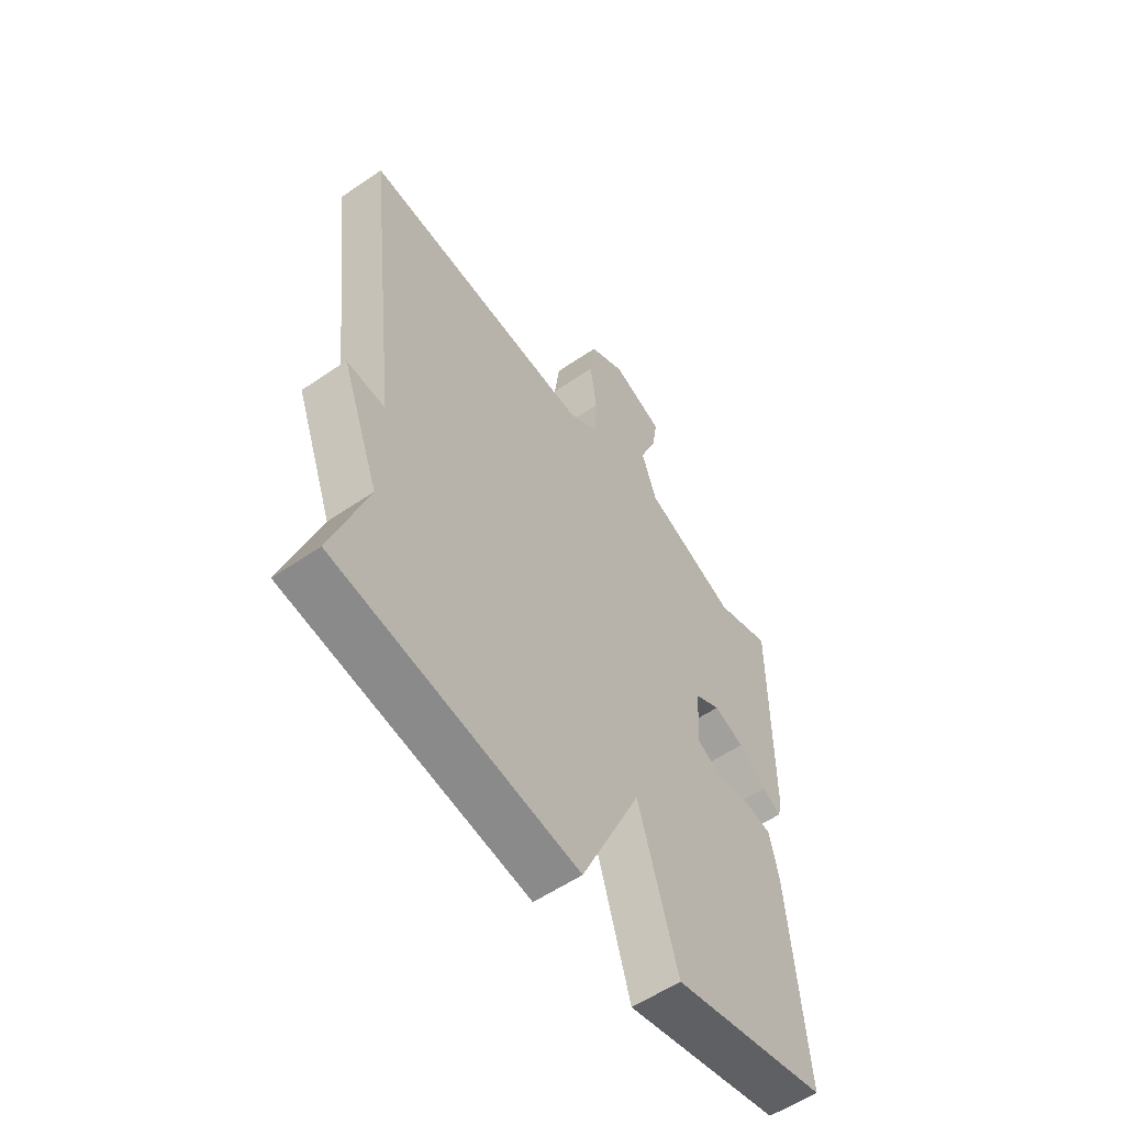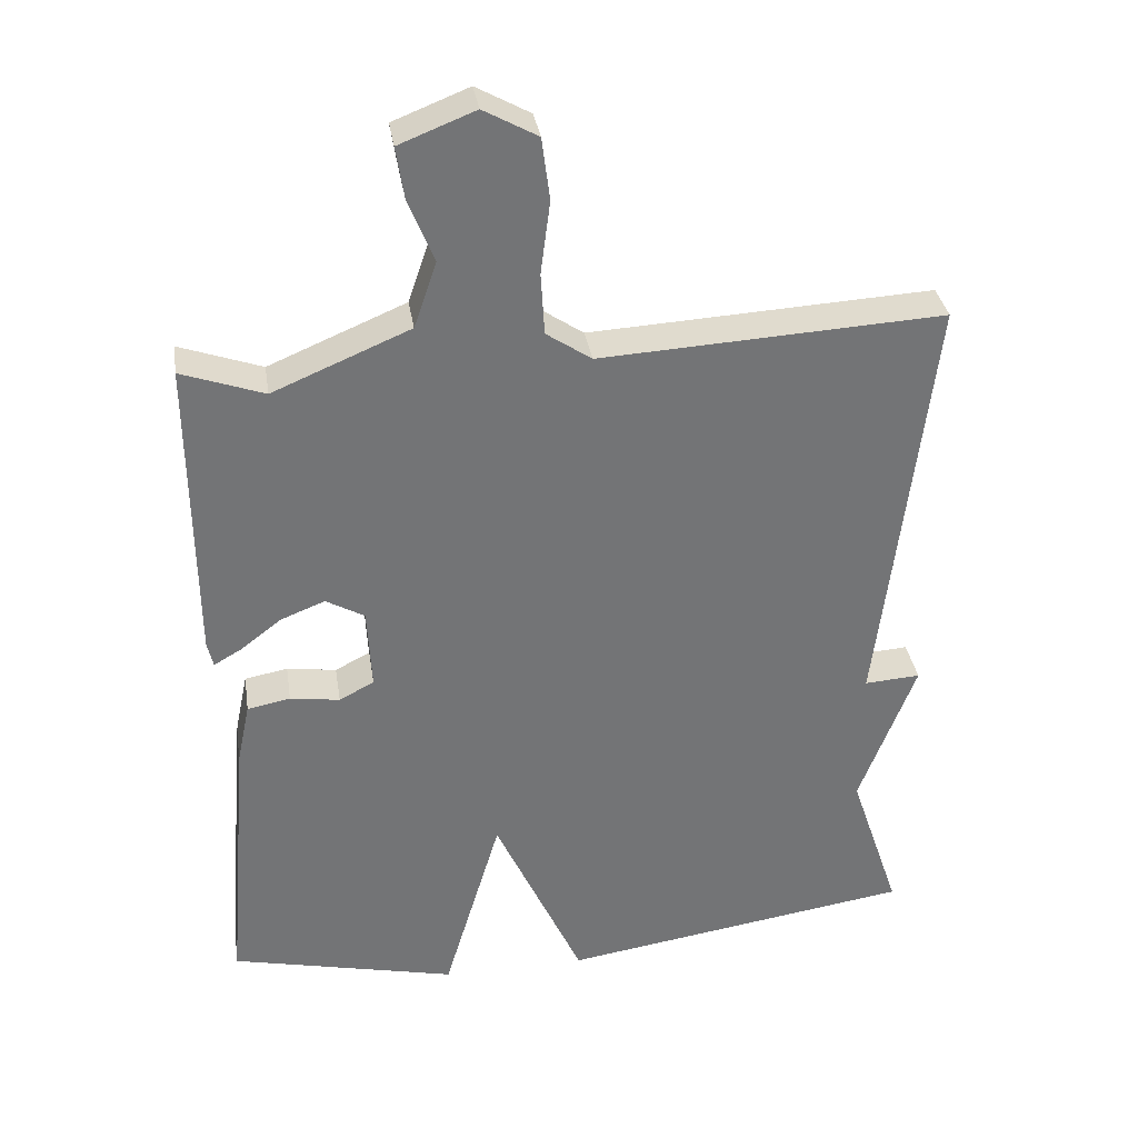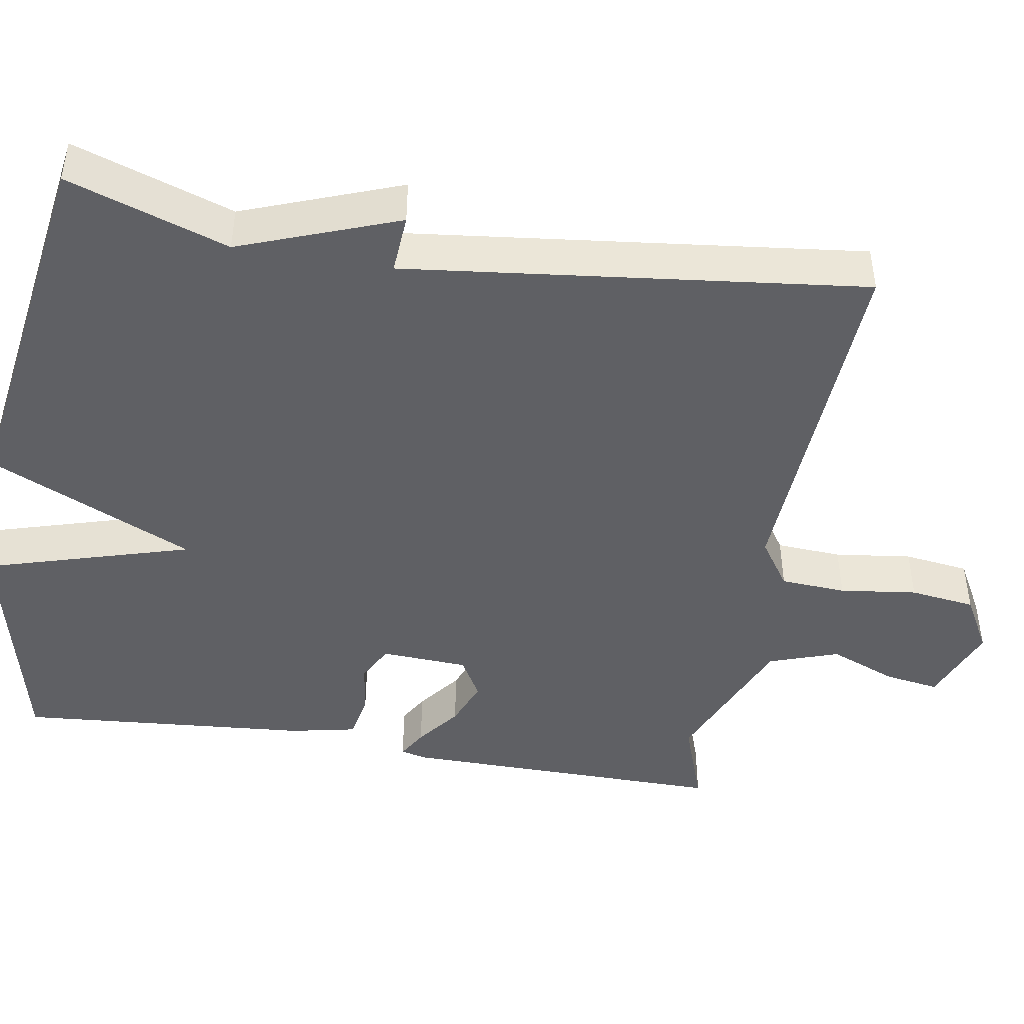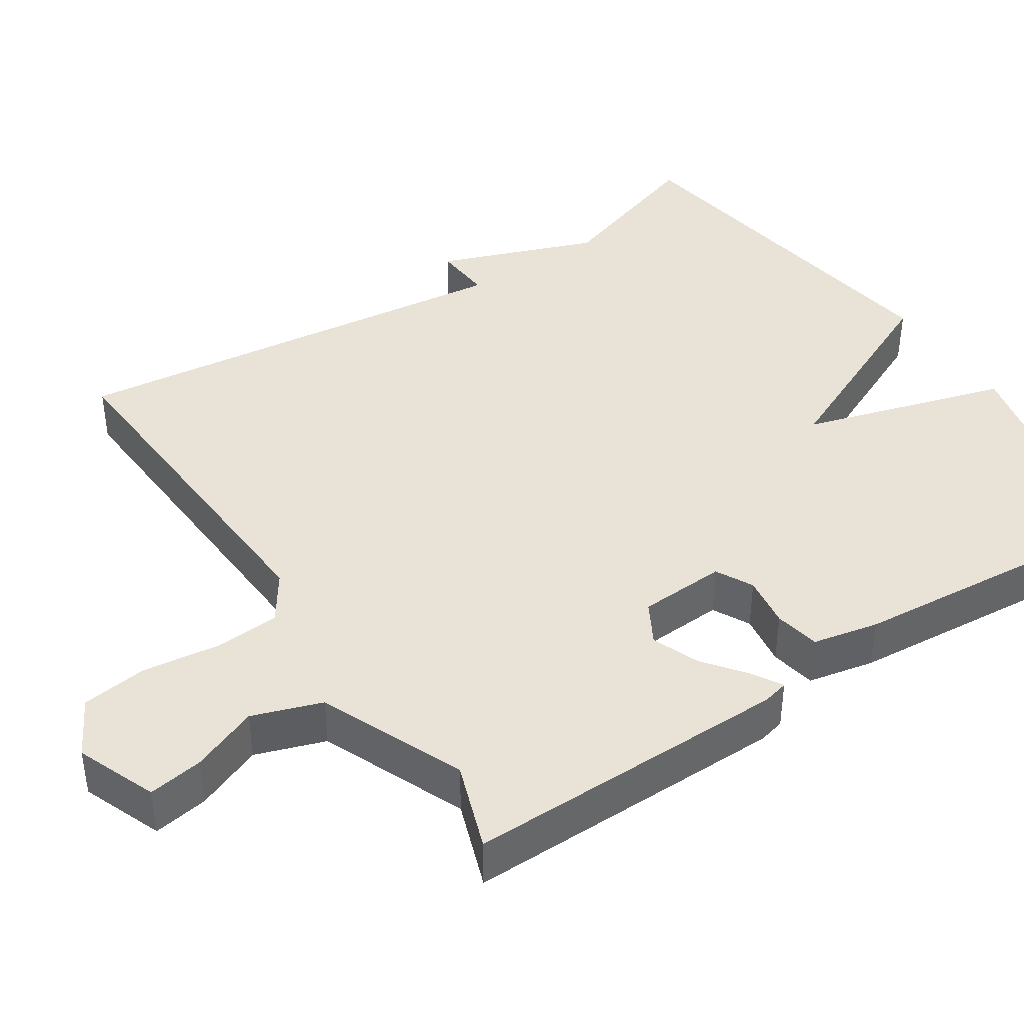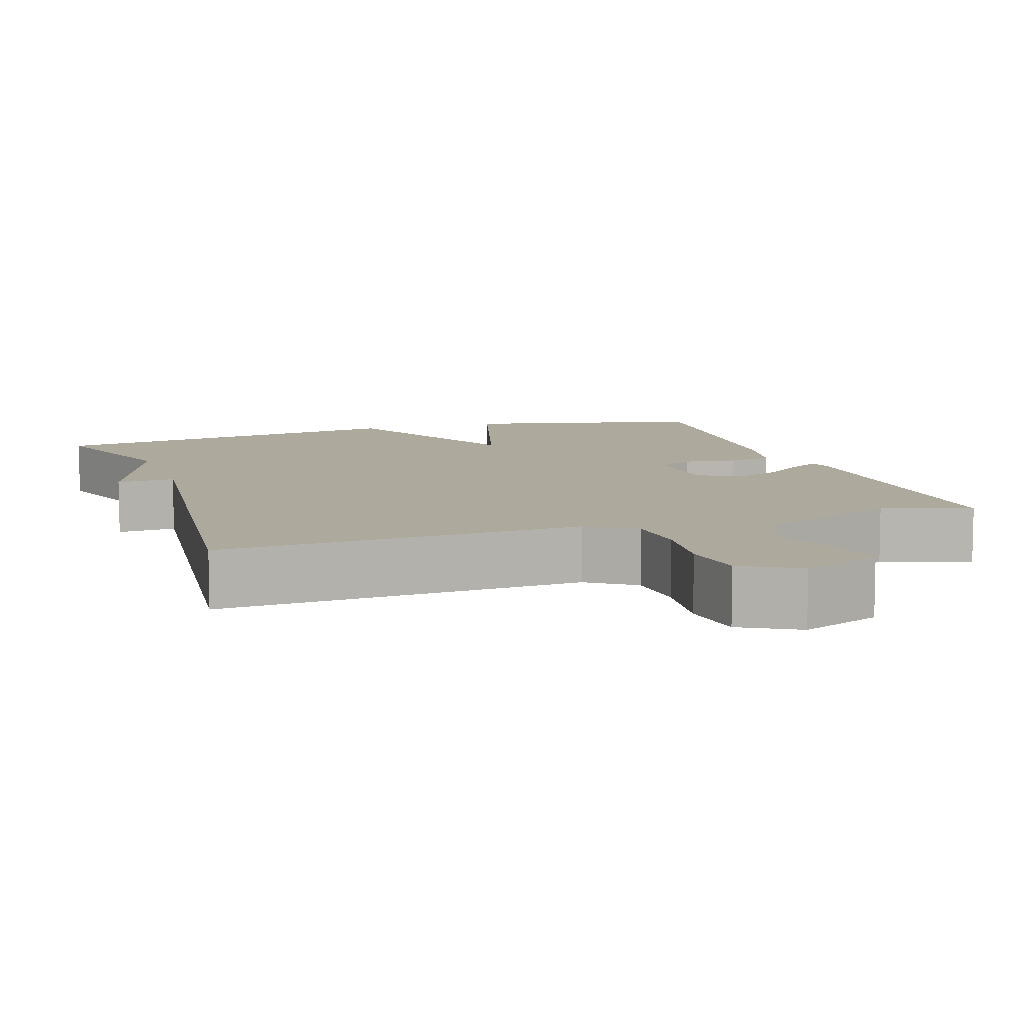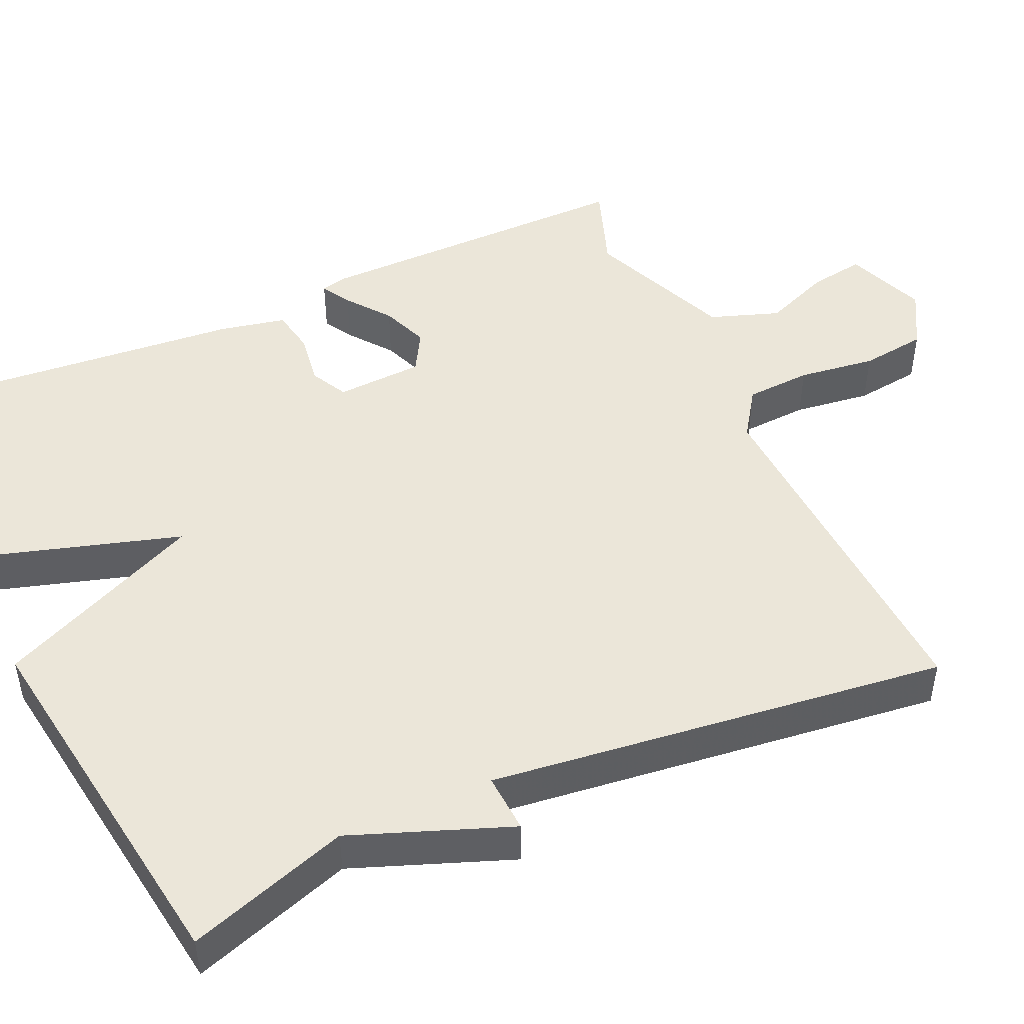
<metadata>
{"format":"obj","ext":"obj","renderer":"f3d","projection":"perspective","resolution":1024,"background":"white","views":[{"elev":-57.2,"azim":-54.6,"up":"+Z"},{"elev":34.3,"azim":171.2,"up":"+Z"},{"elev":-45.1,"azim":-99.6,"up":"+Y"},{"elev":41.5,"azim":56.6,"up":"+Y"},{"elev":8.9,"azim":-18.5,"up":"+Y"},{"elev":47.5,"azim":-114.2,"up":"+Y"}]}
</metadata>
<code>
v 0.5 0.07 0.5
v 0.497 0.07 0.079
v 0.489 0.07 0.045
v 0.451 0.07 0.067
v 0.395 0.07 0.11
v 0.334 0.07 0.134
v 0.281 0.07 0.104
v 0.275 0.07 -0.009
v 0.323 0.07 -0.034
v 0.391 0.07 -0.024
v 0.45 0.07 -0.035
v 0.468 0.07 -0.121
v 0.5 0.07 -0.5
v 0.187 0.07 -0.573
v 0.108 0.07 -0.307
v -0.013 0.07 -0.573
v -0.5 0.07 -0.5
v -0.43 0.07 -0.292
v -0.507 0.07 -0.087
v -0.43 0.07 -0.092
v -0.5 0.07 0.5
v -0.029 0.07 0.475
v 0.033 0.07 0.517
v 0.038 0.07 0.602
v 0.025 0.07 0.702
v 0.036 0.07 0.787
v 0.11 0.07 0.828
v 0.214 0.07 0.787
v 0.203 0.07 0.716
v 0.168 0.07 0.629
v 0.199 0.07 0.539
v 0.387 0.07 0.46
v 0.5 0 0.5
v 0.497 0 0.079
v 0.489 0 0.045
v 0.451 0 0.067
v 0.395 0 0.11
v 0.334 0 0.134
v 0.281 0 0.104
v 0.275 0 -0.009
v 0.323 0 -0.034
v 0.391 0 -0.024
v 0.45 0 -0.035
v 0.468 0 -0.121
v 0.5 0 -0.5
v 0.187 0 -0.573
v 0.108 0 -0.307
v -0.013 0 -0.573
v -0.5 0 -0.5
v -0.43 0 -0.292
v -0.507 0 -0.087
v -0.43 0 -0.092
v -0.5 0 0.5
v -0.029 0 0.475
v 0.033 0 0.517
v 0.038 0 0.602
v 0.025 0 0.702
v 0.036 0 0.787
v 0.11 0 0.828
v 0.214 0 0.787
v 0.203 0 0.716
v 0.168 0 0.629
v 0.199 0 0.539
v 0.387 0 0.46
f 28 29 30
f 27 28 30
f 26 27 30
f 25 26 30
f 24 25 30
f 23 24 30 31
f 22 23 31 32
f 20 21 22
f 18 19 20
f 18 20 22 32
f 17 18 32
f 16 17 32
f 15 16 32
f 13 14 15
f 12 13 15
f 11 12 15
f 10 11 15
f 9 10 15
f 8 9 15
f 7 8 15
f 3 4 5
f 2 3 5
f 1 2 5
f 32 1 5
f 32 5 6
f 7 15 32
f 6 7 32
f 62 61 60
f 62 60 59
f 62 59 58
f 62 58 57
f 62 57 56
f 63 62 56 55
f 64 63 55 54
f 54 53 52
f 52 51 50
f 64 54 52 50
f 64 50 49
f 64 49 48
f 64 48 47
f 47 46 45
f 47 45 44
f 47 44 43
f 47 43 42
f 47 42 41
f 47 41 40
f 47 40 39
f 37 36 35
f 37 35 34
f 37 34 33
f 37 33 64
f 38 37 64
f 64 47 39
f 64 39 38
f 1 33 34 2
f 2 34 35 3
f 3 35 36 4
f 4 36 37 5
f 5 37 38 6
f 6 38 39 7
f 7 39 40 8
f 8 40 41 9
f 9 41 42 10
f 10 42 43 11
f 11 43 44 12
f 12 44 45 13
f 13 45 46 14
f 14 46 47 15
f 15 47 48 16
f 16 48 49 17
f 17 49 50 18
f 18 50 51 19
f 19 51 52 20
f 20 52 53 21
f 21 53 54 22
f 22 54 55 23
f 23 55 56 24
f 24 56 57 25
f 25 57 58 26
f 26 58 59 27
f 27 59 60 28
f 28 60 61 29
f 29 61 62 30
f 30 62 63 31
f 31 63 64 32
f 32 64 33 1

</code>
